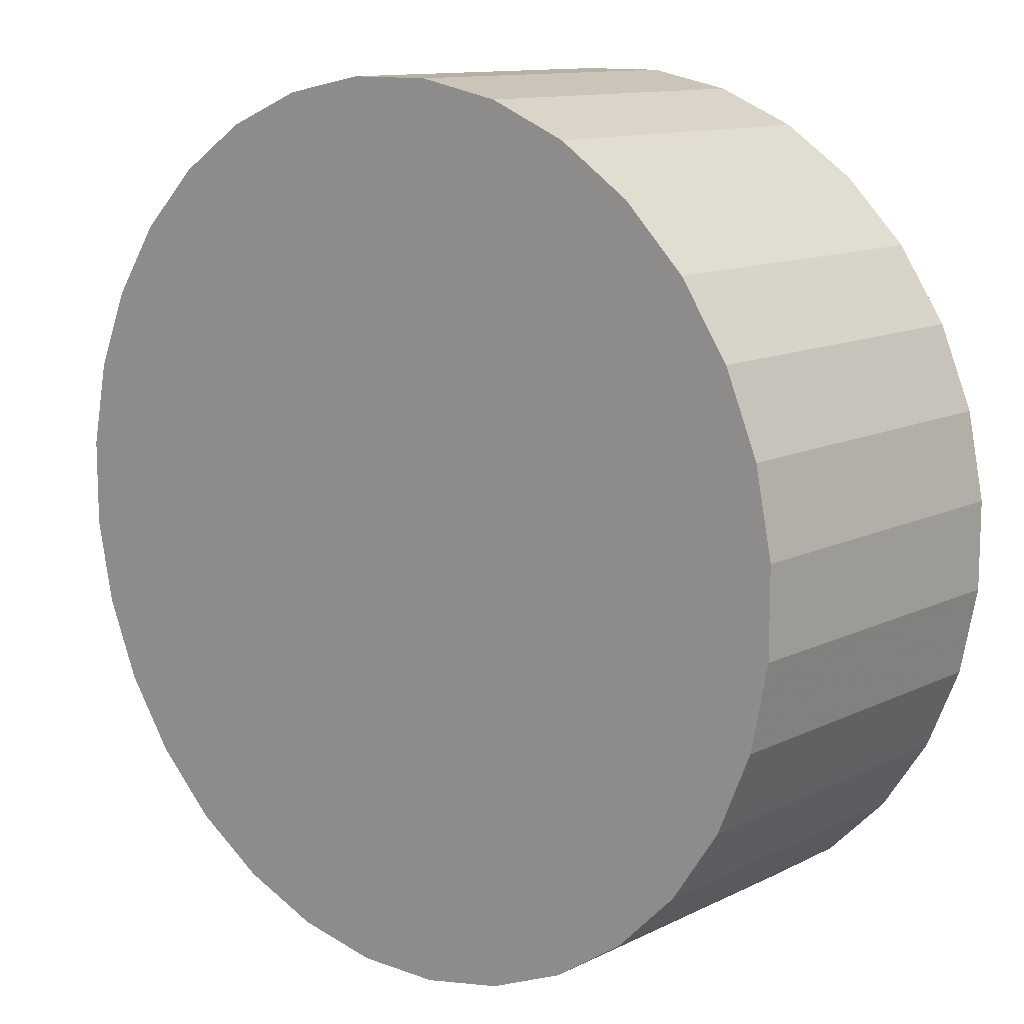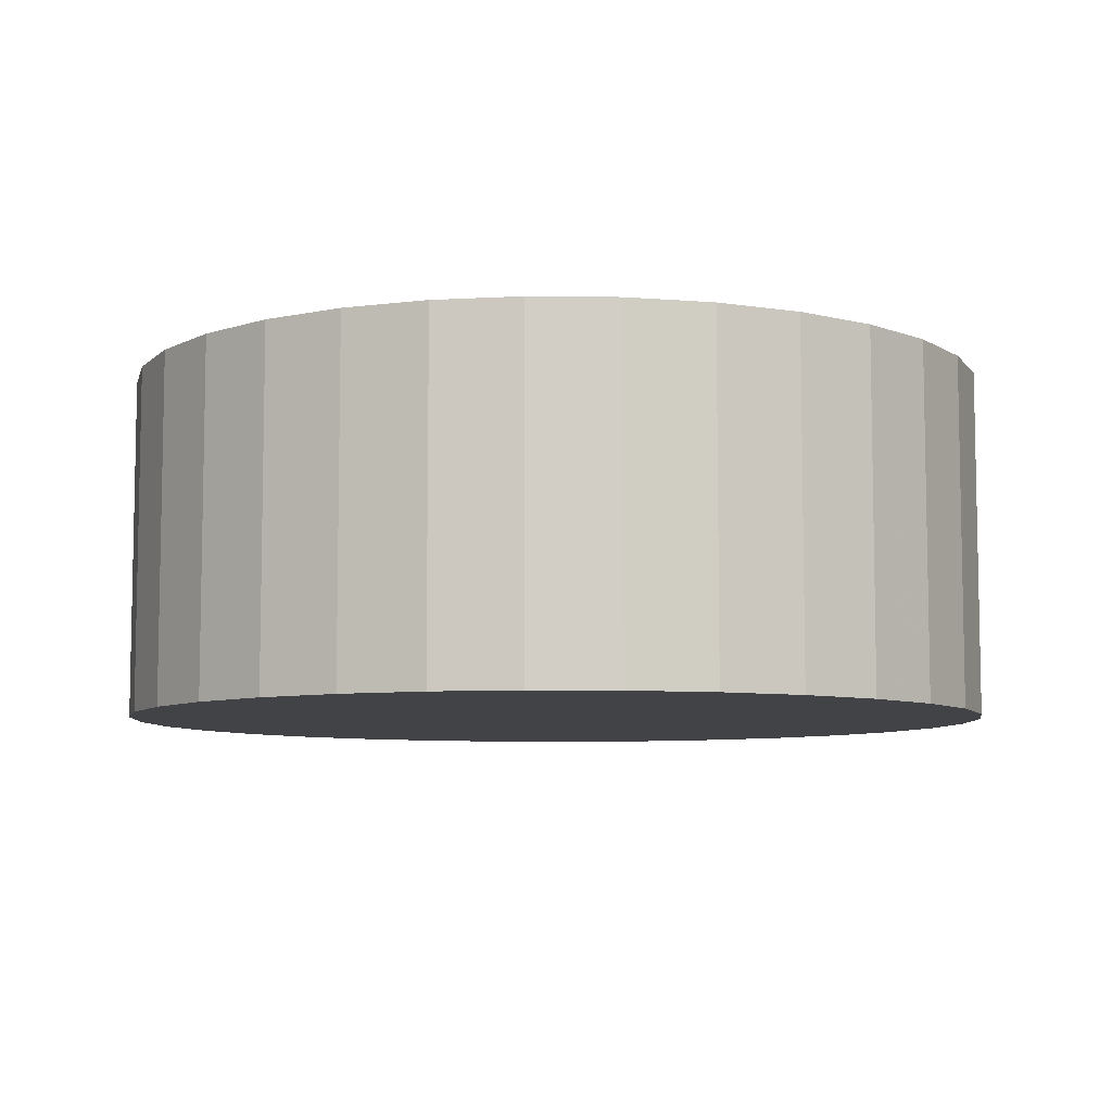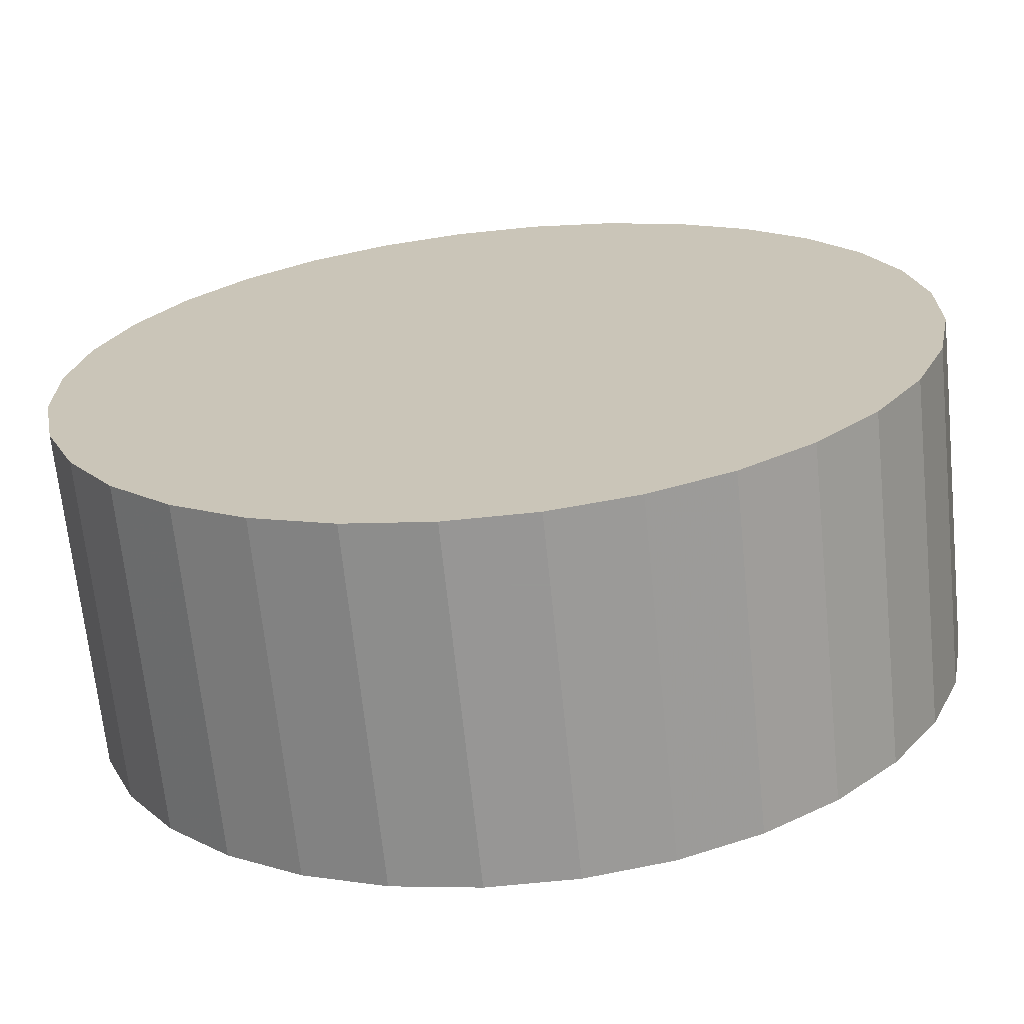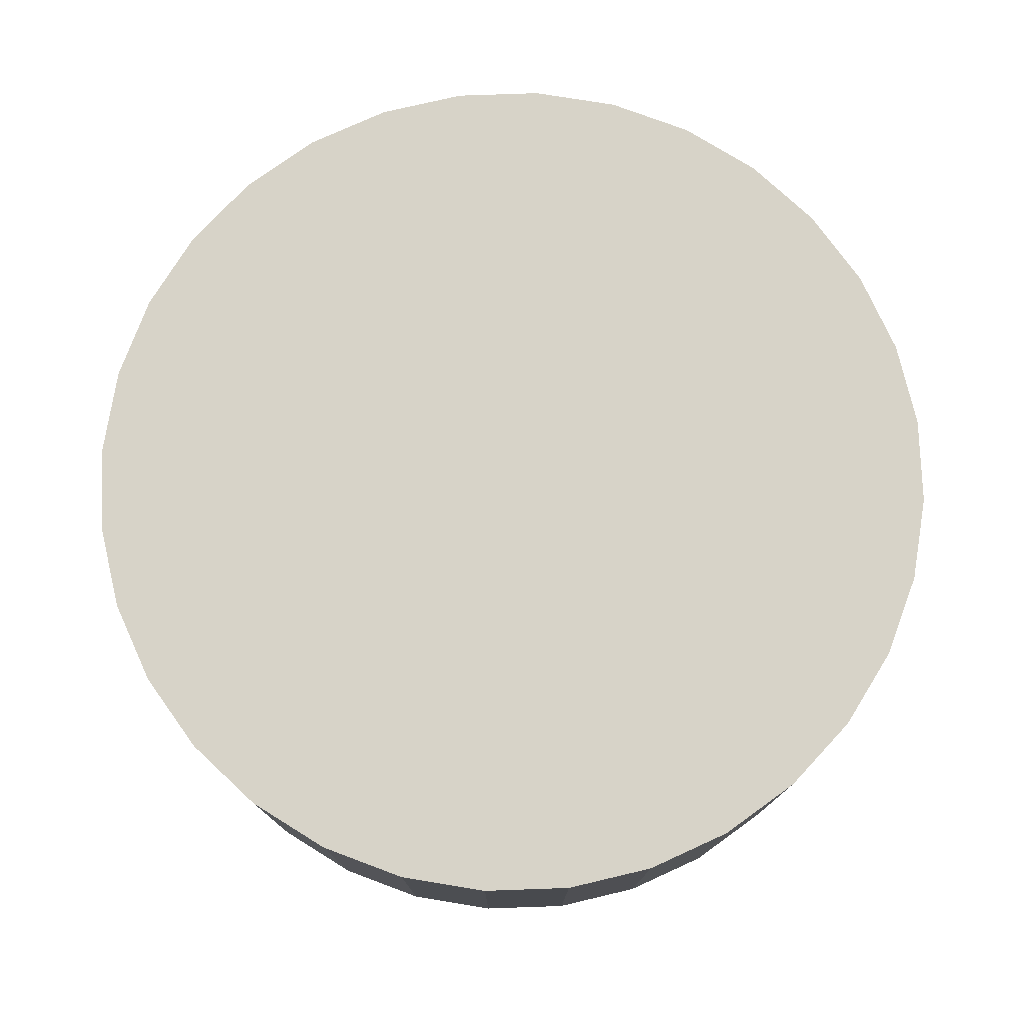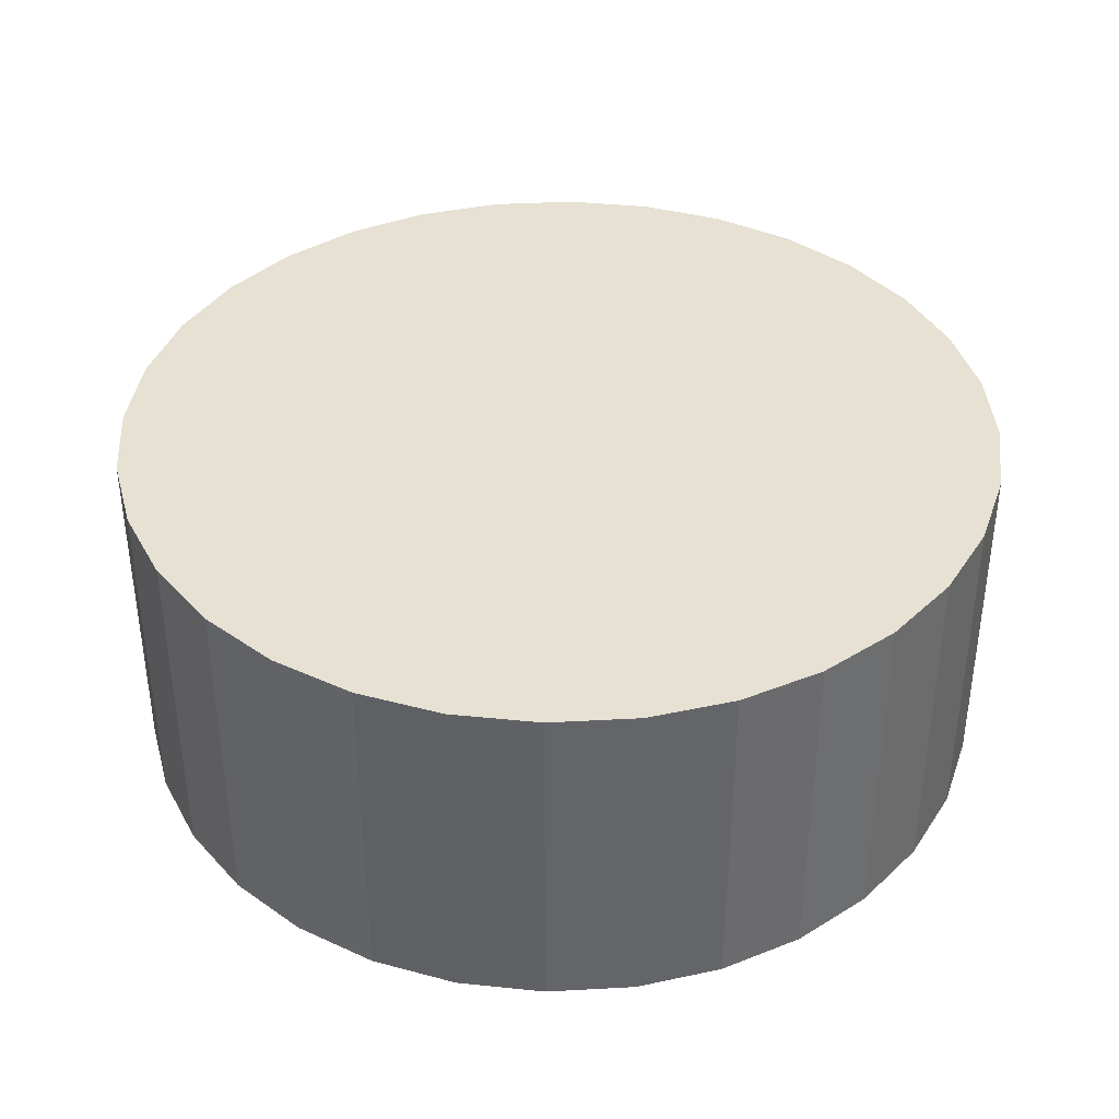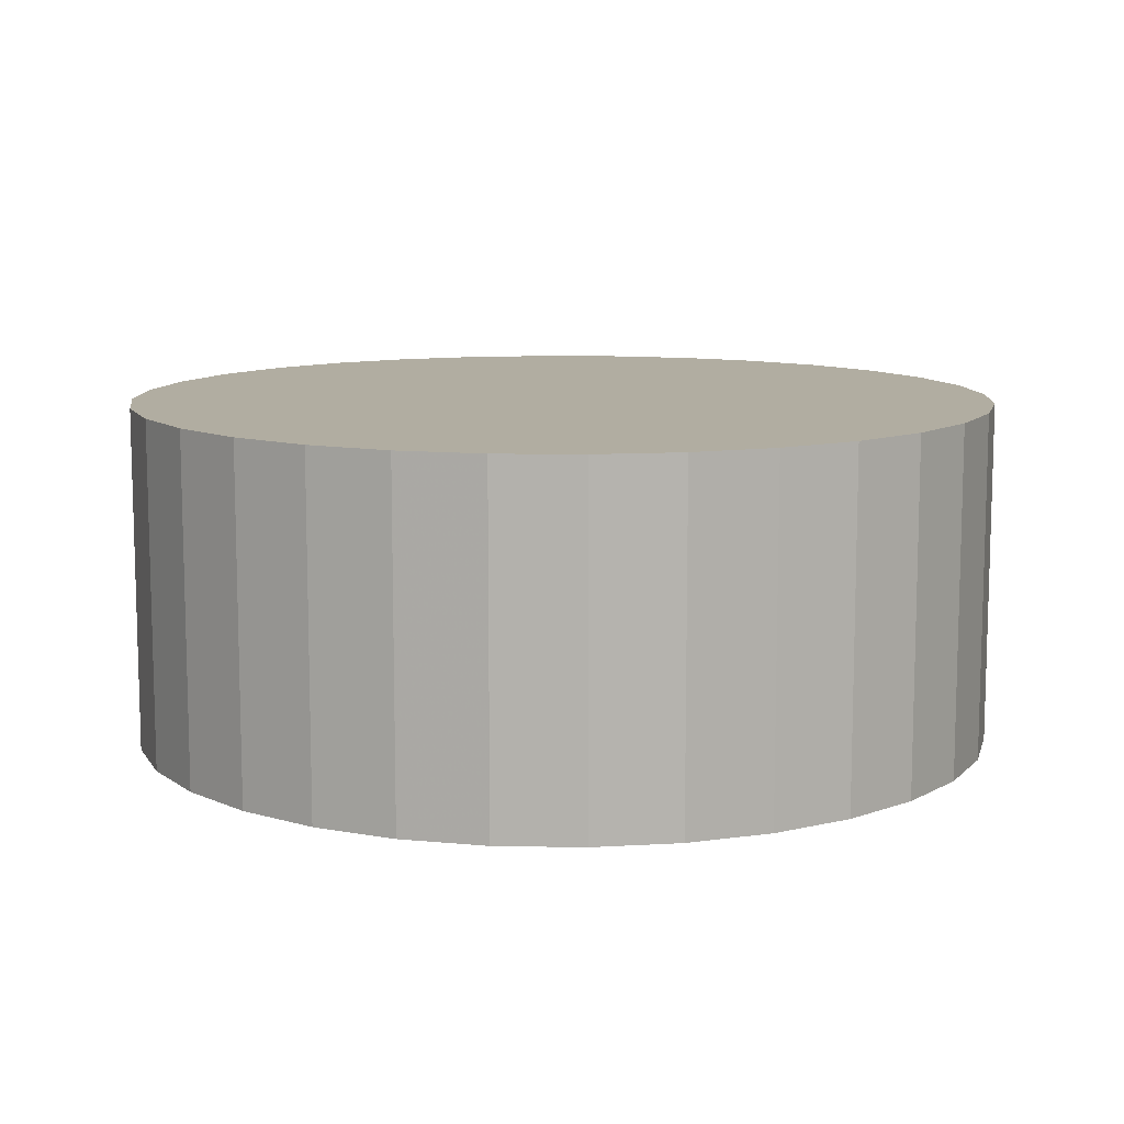
<metadata>
{"format":"obj","ext":"obj","renderer":"f3d","projection":"perspective","resolution":1024,"background":"white","views":[{"elev":11.9,"azim":-139.2,"up":"+Y"},{"elev":-7.4,"azim":121.7,"up":"+Z"},{"elev":-68.0,"azim":5.9,"up":"+Y"},{"elev":76.7,"azim":-137.0,"up":"+Z"},{"elev":38.8,"azim":18.6,"up":"+Z"},{"elev":10.4,"azim":-121.1,"up":"+Z"}]}
</metadata>
<code>
v 0 0 0.01308
v -0.03297 -0.003248 0.01308
v -0.03297 -0.003248 -0.01308
v 0 0 -0.01308
v -0.03297 0.003248 0.01308
v -0.03297 0.003248 -0.01308
v -0.03171 0.009618 0.01308
v -0.03171 0.009618 -0.01308
v -0.02922 0.01562 0.01308
v -0.02922 0.01562 -0.01308
v -0.02561 0.02102 0.01308
v -0.02561 0.02102 -0.01308
v -0.02102 0.02561 0.01308
v -0.02102 0.02561 -0.01308
v -0.01562 0.02922 0.01308
v -0.01562 0.02922 -0.01308
v -0.009618 0.03171 0.01308
v -0.009618 0.03171 -0.01308
v -0.003248 0.03297 0.01308
v -0.003248 0.03297 -0.01308
v 0.003248 0.03297 0.01308
v 0.003248 0.03297 -0.01308
v 0.009618 0.03171 0.01308
v 0.009618 0.03171 -0.01308
v 0.01562 0.02922 0.01308
v 0.01562 0.02922 -0.01308
v 0.02102 0.02561 0.01308
v 0.02102 0.02561 -0.01308
v 0.02561 0.02102 0.01308
v 0.02561 0.02102 -0.01308
v 0.02922 0.01562 0.01308
v 0.02922 0.01562 -0.01308
v 0.03171 0.009618 0.01308
v 0.03171 0.009618 -0.01308
v 0.03297 0.003248 0.01308
v 0.03297 0.003248 -0.01308
v 0.03297 -0.003248 0.01308
v 0.03297 -0.003248 -0.01308
v 0.03171 -0.009618 0.01308
v 0.03171 -0.009618 -0.01308
v 0.02922 -0.01562 0.01308
v 0.02922 -0.01562 -0.01308
v 0.02561 -0.02102 0.01308
v 0.02561 -0.02102 -0.01308
v 0.02102 -0.02561 0.01308
v 0.02102 -0.02561 -0.01308
v 0.01562 -0.02922 0.01308
v 0.01562 -0.02922 -0.01308
v 0.009618 -0.03171 0.01308
v 0.009618 -0.03171 -0.01308
v 0.003248 -0.03297 0.01308
v 0.003248 -0.03297 -0.01308
v -0.003248 -0.03297 0.01308
v -0.003248 -0.03297 -0.01308
v -0.009618 -0.03171 0.01308
v -0.009618 -0.03171 -0.01308
v -0.01562 -0.02922 0.01308
v -0.01562 -0.02922 -0.01308
v -0.02102 -0.02561 0.01308
v -0.02102 -0.02561 -0.01308
v -0.02561 -0.02102 0.01308
v -0.02561 -0.02102 -0.01308
v -0.02922 -0.01562 0.01308
v -0.02922 -0.01562 -0.01308
v -0.03171 -0.009618 0.01308
v -0.03171 -0.009618 -0.01308
f 2 1 5
f 2 5 3
f 3 5 6
f 3 6 4
f 5 1 7
f 5 7 6
f 6 7 8
f 6 8 4
f 7 1 9
f 7 9 8
f 8 9 10
f 8 10 4
f 9 1 11
f 9 11 10
f 10 11 12
f 10 12 4
f 11 1 13
f 11 13 12
f 12 13 14
f 12 14 4
f 13 1 15
f 13 15 14
f 14 15 16
f 14 16 4
f 15 1 17
f 15 17 16
f 16 17 18
f 16 18 4
f 17 1 19
f 17 19 18
f 18 19 20
f 18 20 4
f 19 1 21
f 19 21 20
f 20 21 22
f 20 22 4
f 21 1 23
f 21 23 22
f 22 23 24
f 22 24 4
f 23 1 25
f 23 25 24
f 24 25 26
f 24 26 4
f 25 1 27
f 25 27 26
f 26 27 28
f 26 28 4
f 27 1 29
f 27 29 28
f 28 29 30
f 28 30 4
f 29 1 31
f 29 31 30
f 30 31 32
f 30 32 4
f 31 1 33
f 31 33 32
f 32 33 34
f 32 34 4
f 33 1 35
f 33 35 34
f 34 35 36
f 34 36 4
f 35 1 37
f 35 37 36
f 36 37 38
f 36 38 4
f 37 1 39
f 37 39 38
f 38 39 40
f 38 40 4
f 39 1 41
f 39 41 40
f 40 41 42
f 40 42 4
f 41 1 43
f 41 43 42
f 42 43 44
f 42 44 4
f 43 1 45
f 43 45 44
f 44 45 46
f 44 46 4
f 45 1 47
f 45 47 46
f 46 47 48
f 46 48 4
f 47 1 49
f 47 49 48
f 48 49 50
f 48 50 4
f 49 1 51
f 49 51 50
f 50 51 52
f 50 52 4
f 51 1 53
f 51 53 52
f 52 53 54
f 52 54 4
f 53 1 55
f 53 55 54
f 54 55 56
f 54 56 4
f 55 1 57
f 55 57 56
f 56 57 58
f 56 58 4
f 57 1 59
f 57 59 58
f 58 59 60
f 58 60 4
f 59 1 61
f 59 61 60
f 60 61 62
f 60 62 4
f 61 1 63
f 61 63 62
f 62 63 64
f 62 64 4
f 63 1 65
f 63 65 64
f 64 65 66
f 64 66 4
f 65 1 2
f 65 2 66
f 66 2 3
f 66 3 4

</code>
